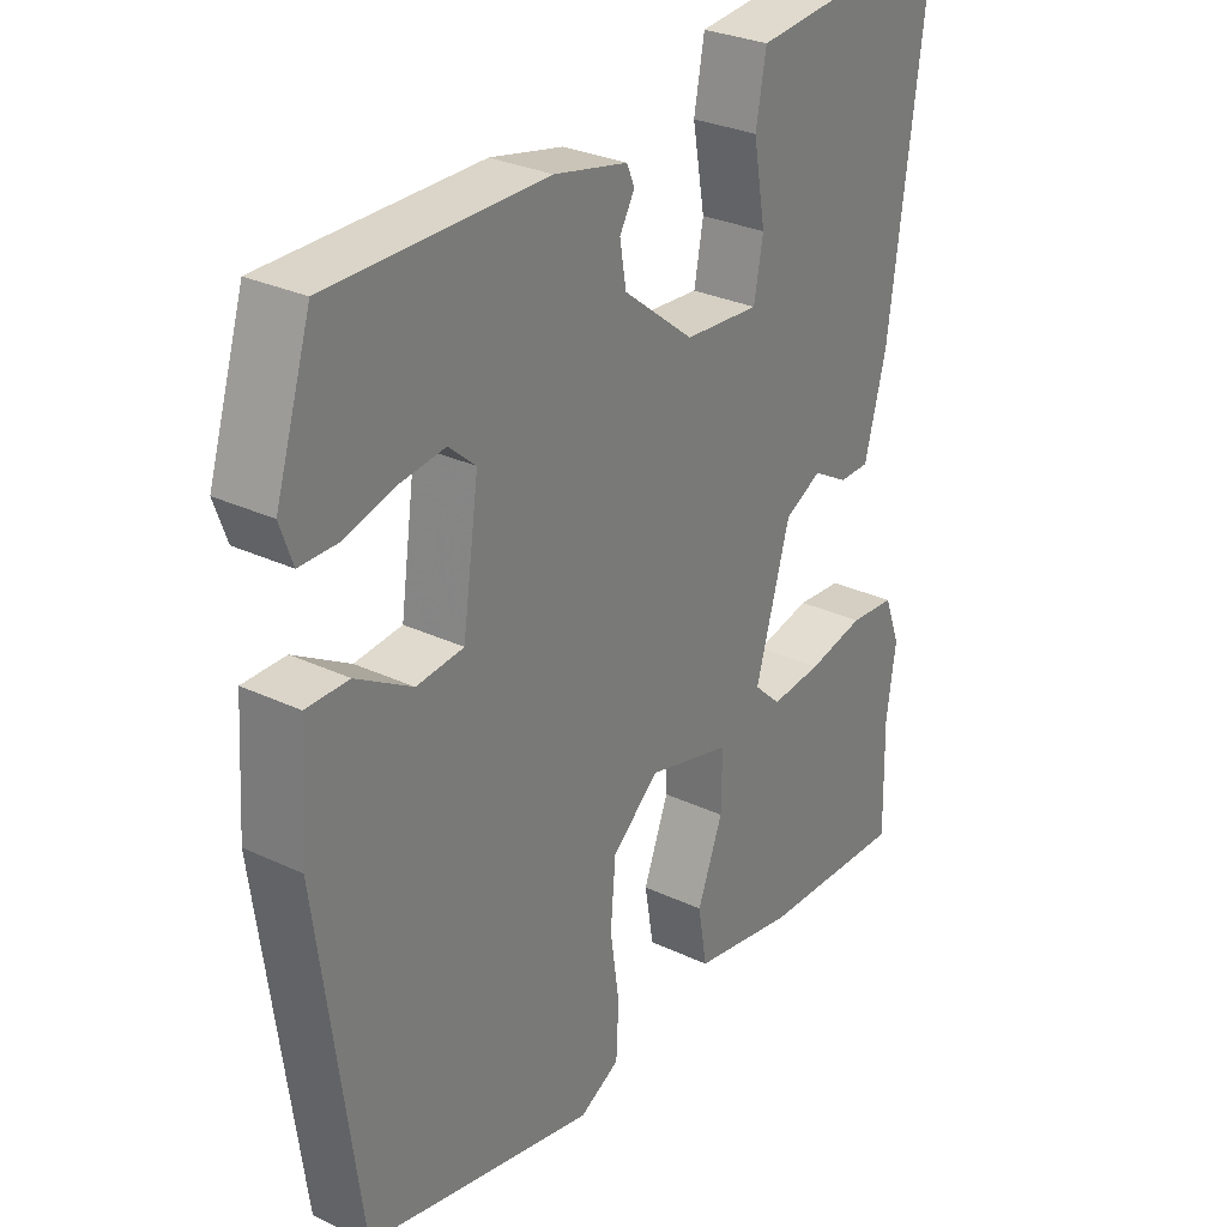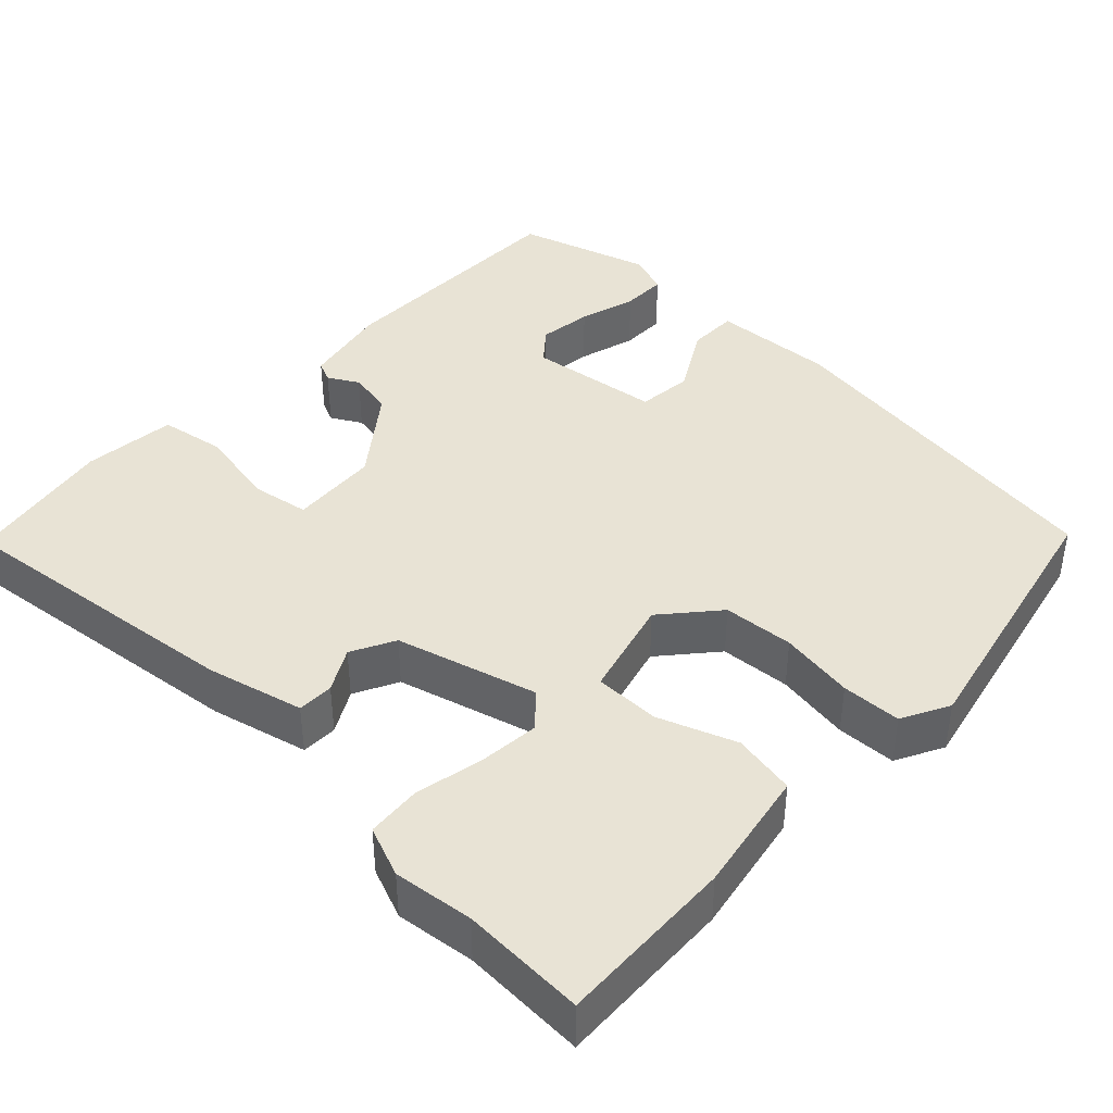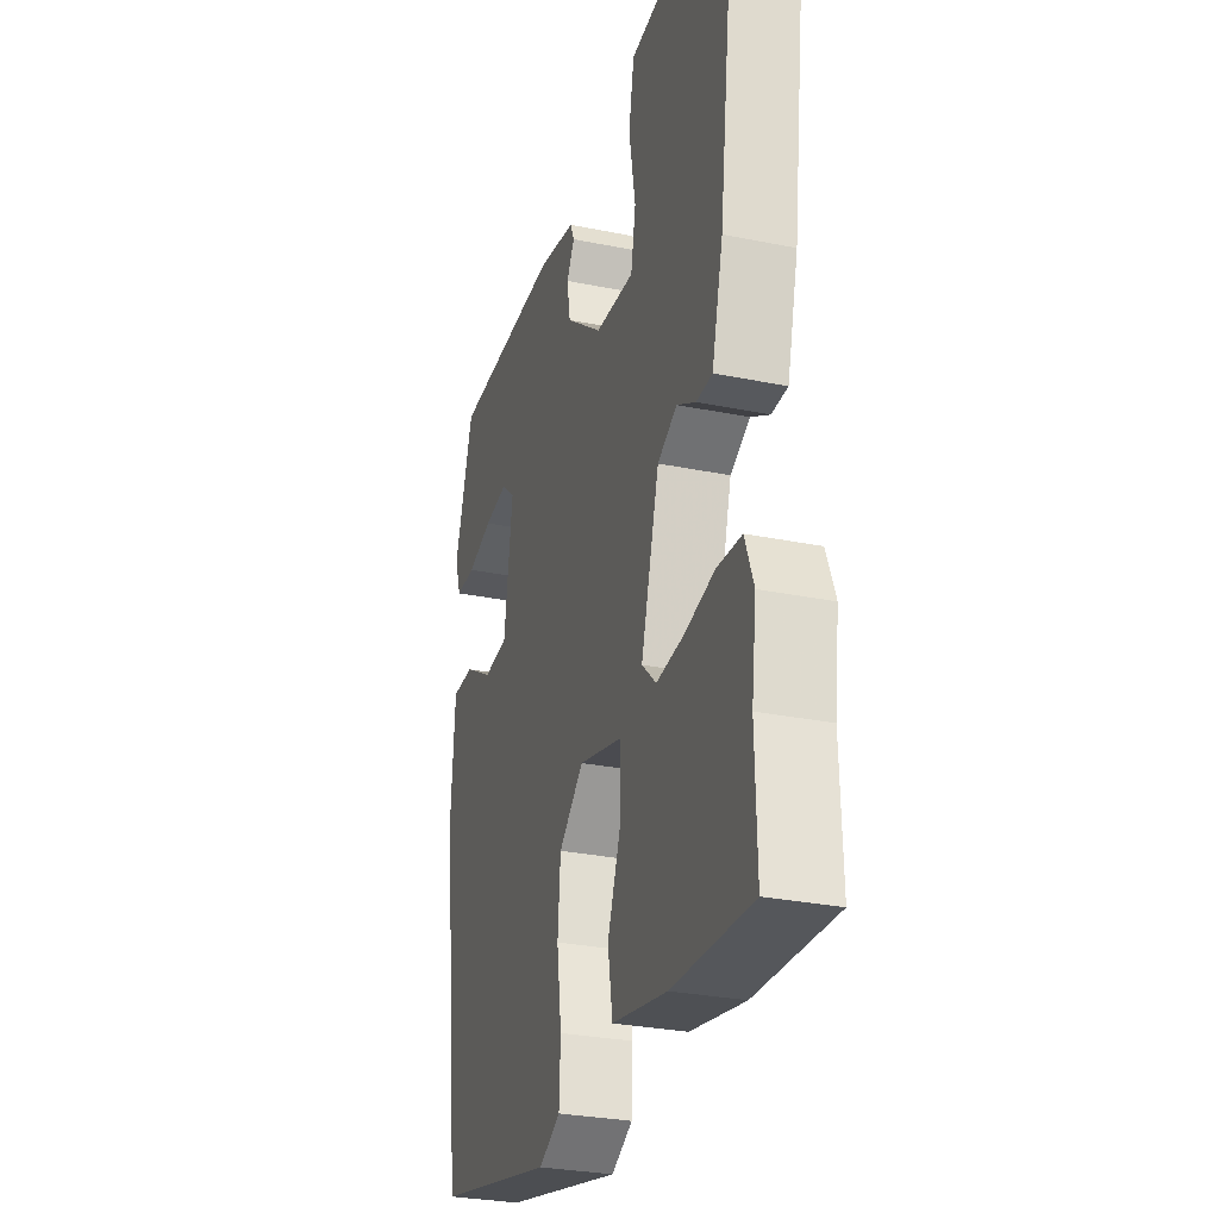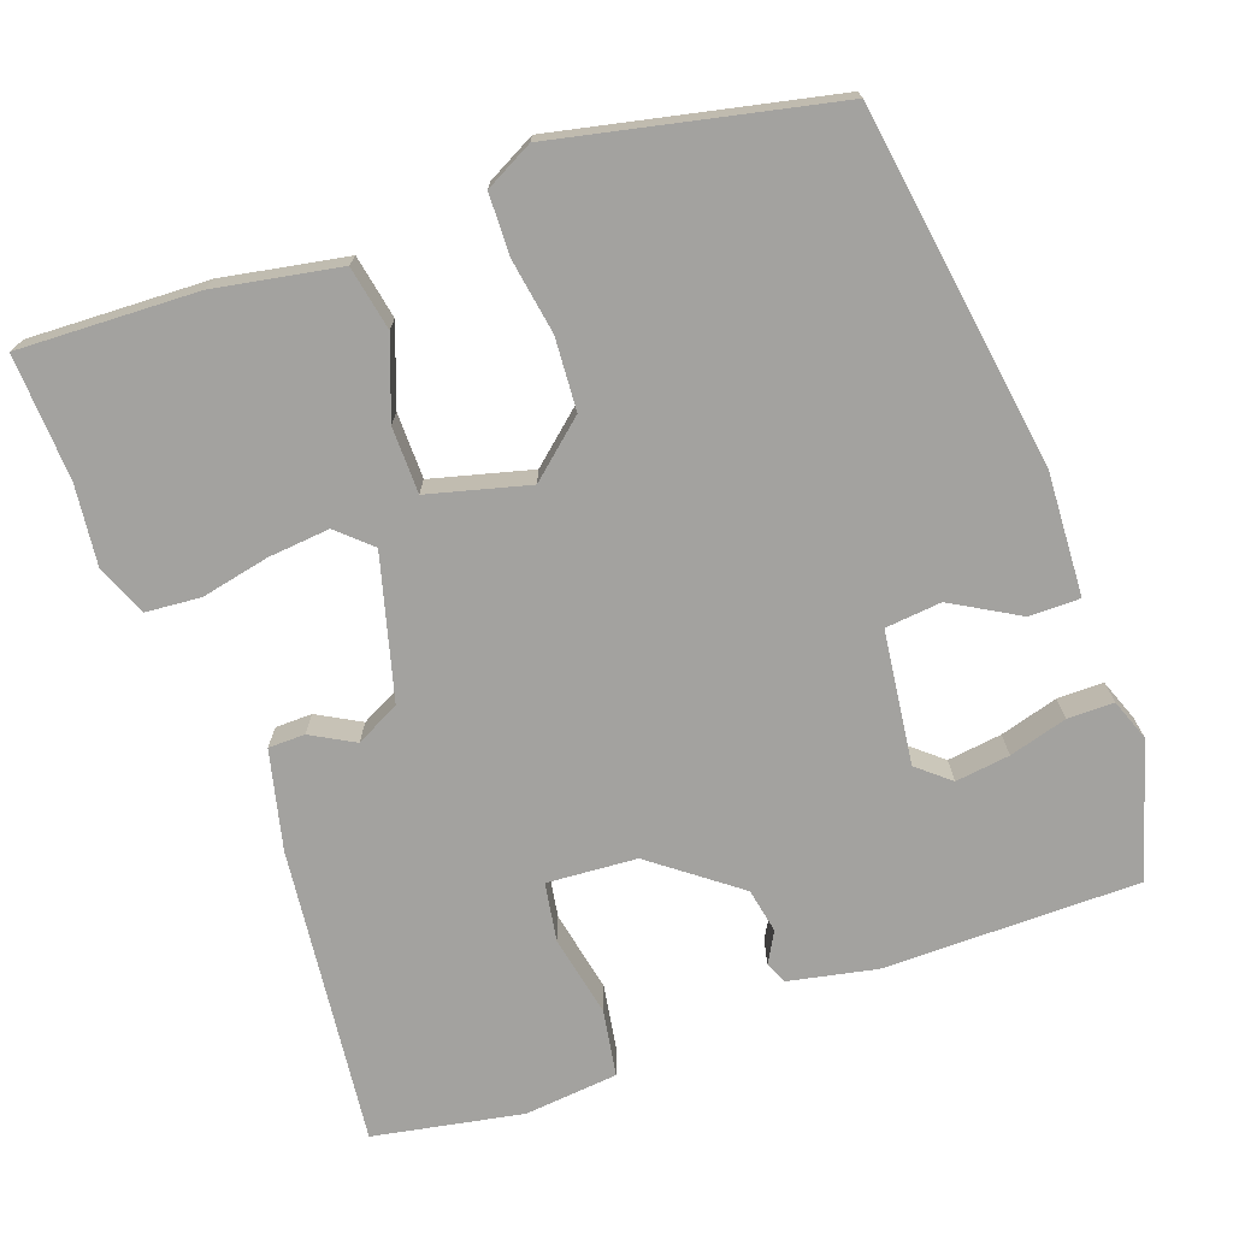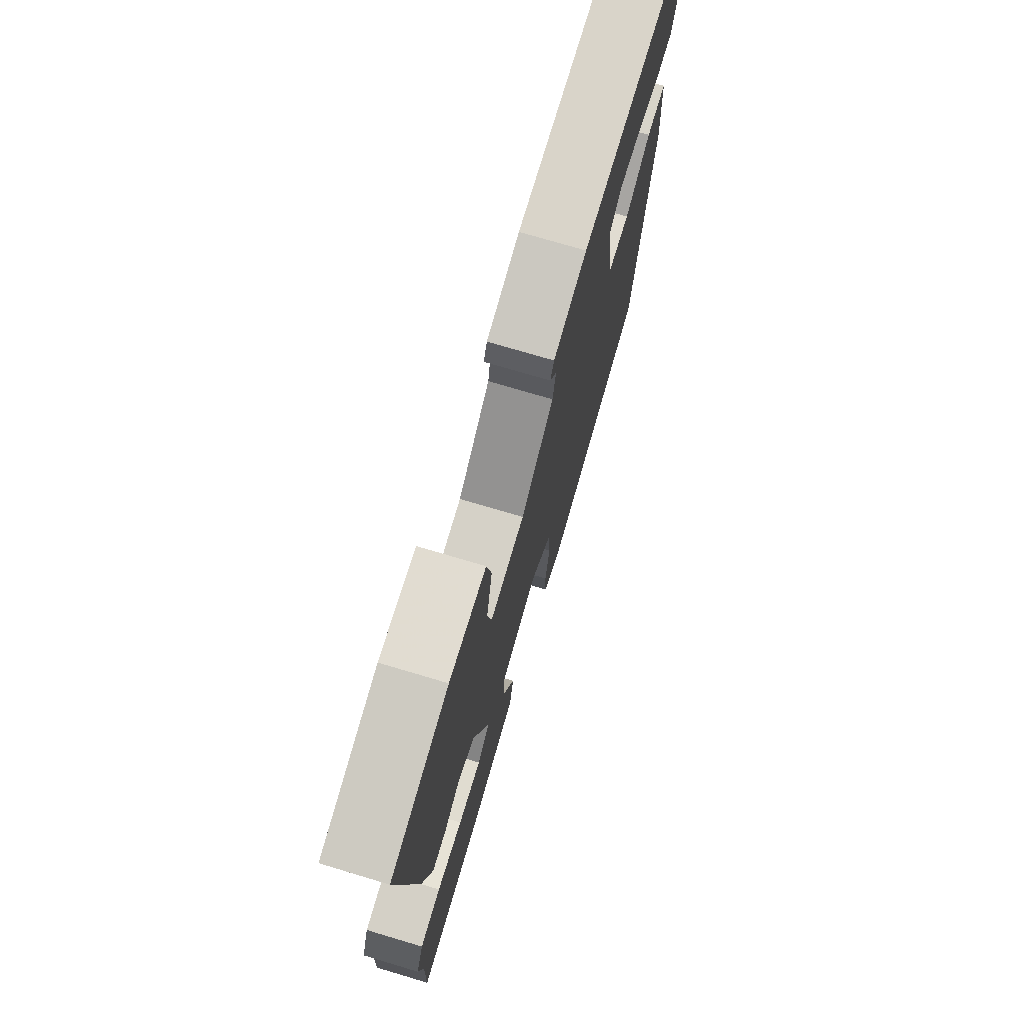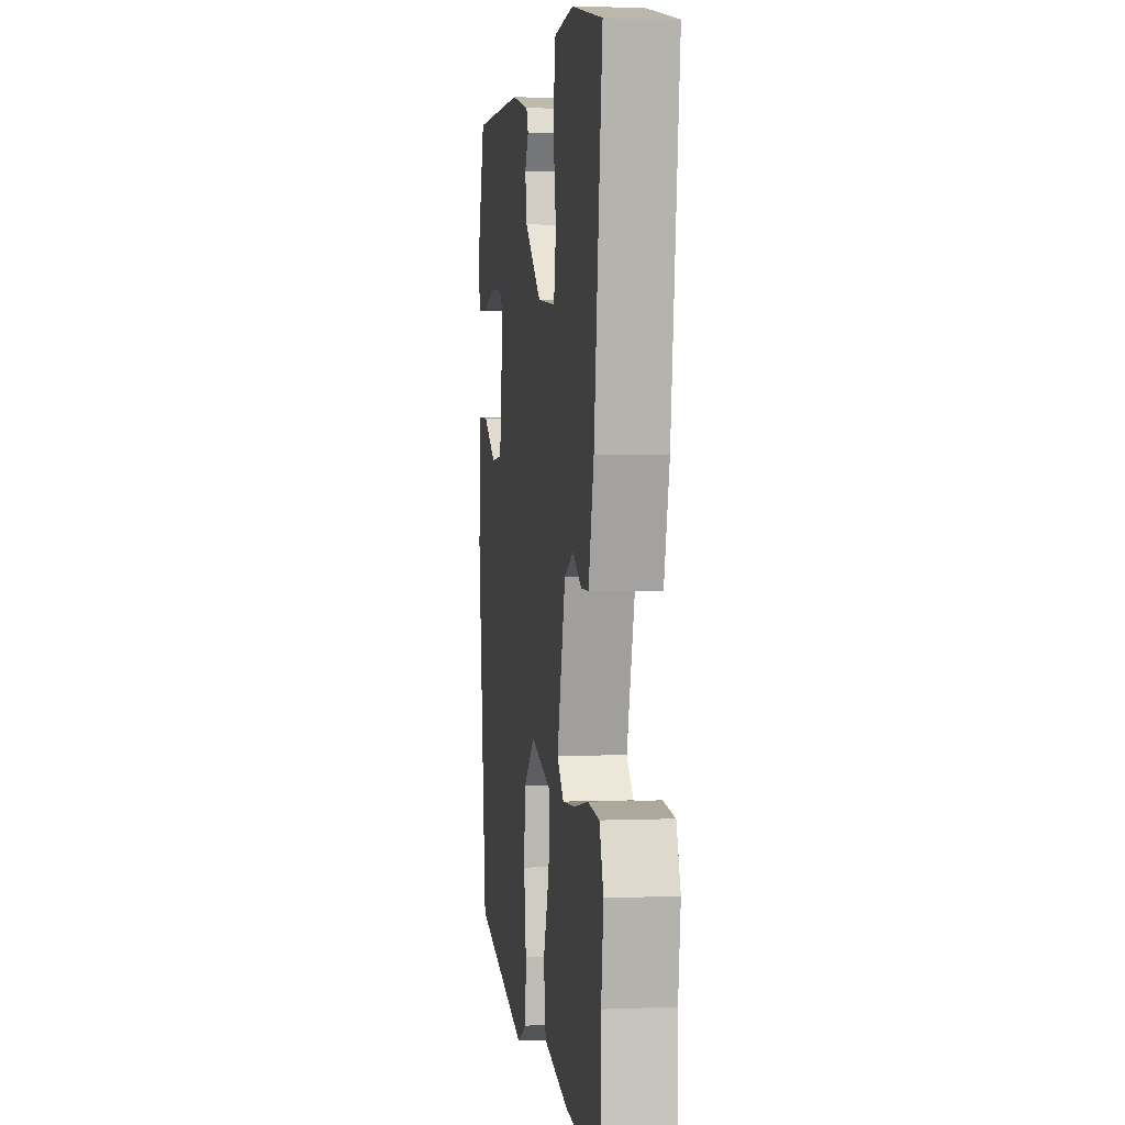
<metadata>
{"format":"obj","ext":"obj","renderer":"f3d","projection":"perspective","resolution":1024,"background":"white","views":[{"elev":29.8,"azim":-55.4,"up":"+Z"},{"elev":41.0,"azim":134.6,"up":"+Y"},{"elev":-29.6,"azim":73.4,"up":"+Z"},{"elev":-72.4,"azim":-159.2,"up":"+Y"},{"elev":74.2,"azim":106.6,"up":"+Z"},{"elev":2.9,"azim":82.2,"up":"+Z"}]}
</metadata>
<code>
v -0.483 0.07 0.514
v -0.155 0.07 0.51
v -0.043 0.07 0.485
v -0.031 0.07 0.457
v -0.054 0.07 0.418
v -0.044 0.07 0.36
v 0.064 0.07 0.274
v 0.179 0.07 0.264
v 0.193 0.07 0.339
v 0.174 0.07 0.445
v 0.19 0.07 0.53
v 0.311 0.07 0.54
v 0.502 0.07 0.501
v 0.451 0.07 0.117
v 0.418 0.07 -0.009
v 0.371 0.07 -0.009
v 0.316 0.07 0.023
v 0.259 0.07 -0.005
v 0.206 0.07 -0.187
v 0.248 0.07 -0.227
v 0.327 0.07 -0.221
v 0.415 0.07 -0.204
v 0.486 0.07 -0.211
v 0.511 0.07 -0.277
v 0.497 0.07 -0.38
v 0.501 0.07 -0.54
v 0.272 0.07 -0.527
v 0.113 0.07 -0.495
v 0.099 0.07 -0.413
v 0.138 0.07 -0.313
v 0.139 0.07 -0.228
v 0.011 0.07 -0.192
v -0.061 0.07 -0.252
v -0.069 0.07 -0.344
v -0.055 0.07 -0.441
v -0.059 0.07 -0.518
v -0.121 0.07 -0.549
v -0.472 0.07 -0.466
v -0.532 0.07 -0.006
v -0.521 0.07 0.153
v -0.456 0.07 0.152
v -0.371 0.07 0.101
v -0.299 0.07 0.107
v -0.274 0.07 0.278
v -0.315 0.07 0.314
v -0.385 0.07 0.306
v -0.46 0.07 0.286
v -0.519 0.07 0.287
v -0.538 0.07 0.341
v -0.483 0 0.514
v -0.155 0 0.51
v -0.043 0 0.485
v -0.031 0 0.457
v -0.054 0 0.418
v -0.044 0 0.36
v 0.064 0 0.274
v 0.179 0 0.264
v 0.193 0 0.339
v 0.174 0 0.445
v 0.19 0 0.53
v 0.311 0 0.54
v 0.502 0 0.501
v 0.451 0 0.117
v 0.418 0 -0.009
v 0.371 0 -0.009
v 0.316 0 0.023
v 0.259 0 -0.005
v 0.206 0 -0.187
v 0.248 0 -0.227
v 0.327 0 -0.221
v 0.415 0 -0.204
v 0.486 0 -0.211
v 0.511 0 -0.277
v 0.497 0 -0.38
v 0.501 0 -0.54
v 0.272 0 -0.527
v 0.113 0 -0.495
v 0.099 0 -0.413
v 0.138 0 -0.313
v 0.139 0 -0.228
v 0.011 0 -0.192
v -0.061 0 -0.252
v -0.069 0 -0.344
v -0.055 0 -0.441
v -0.059 0 -0.518
v -0.121 0 -0.549
v -0.472 0 -0.466
v -0.532 0 -0.006
v -0.521 0 0.153
v -0.456 0 0.152
v -0.371 0 0.101
v -0.299 0 0.107
v -0.274 0 0.278
v -0.315 0 0.314
v -0.385 0 0.306
v -0.46 0 0.286
v -0.519 0 0.287
v -0.538 0 0.341
f 46 47 48 49
f 45 46 49 1
f 44 45 1 2
f 43 44 2 3
f 39 40 41 42
f 39 42 43
f 38 39 43
f 34 35 36 37
f 33 34 37 38
f 32 33 38 43
f 27 28 29 30
f 25 26 27 30
f 25 30 31
f 24 25 31
f 21 22 23 24
f 20 21 24
f 20 24 31 32
f 14 15 16 17
f 14 17 18
f 13 14 18
f 12 13 18
f 9 10 11 12
f 8 9 12 18
f 7 8 18 19
f 43 3 4 5
f 43 5 6
f 19 20 32 43
f 6 7 19 43
f 98 97 96 95
f 50 98 95 94
f 51 50 94 93
f 52 51 93 92
f 91 90 89 88
f 92 91 88
f 92 88 87
f 86 85 84 83
f 87 86 83 82
f 92 87 82 81
f 79 78 77 76
f 79 76 75 74
f 80 79 74
f 80 74 73
f 73 72 71 70
f 73 70 69
f 81 80 73 69
f 66 65 64 63
f 67 66 63
f 67 63 62
f 67 62 61
f 61 60 59 58
f 67 61 58 57
f 68 67 57 56
f 54 53 52 92
f 55 54 92
f 92 81 69 68
f 92 68 56 55
f 1 50 51 2
f 2 51 52 3
f 3 52 53 4
f 4 53 54 5
f 5 54 55 6
f 6 55 56 7
f 7 56 57 8
f 8 57 58 9
f 9 58 59 10
f 10 59 60 11
f 11 60 61 12
f 12 61 62 13
f 13 62 63 14
f 14 63 64 15
f 15 64 65 16
f 16 65 66 17
f 17 66 67 18
f 18 67 68 19
f 19 68 69 20
f 20 69 70 21
f 21 70 71 22
f 22 71 72 23
f 23 72 73 24
f 24 73 74 25
f 25 74 75 26
f 26 75 76 27
f 27 76 77 28
f 28 77 78 29
f 29 78 79 30
f 30 79 80 31
f 31 80 81 32
f 32 81 82 33
f 33 82 83 34
f 34 83 84 35
f 35 84 85 36
f 36 85 86 37
f 37 86 87 38
f 38 87 88 39
f 39 88 89 40
f 40 89 90 41
f 41 90 91 42
f 42 91 92 43
f 43 92 93 44
f 44 93 94 45
f 45 94 95 46
f 46 95 96 47
f 47 96 97 48
f 48 97 98 49
f 49 98 50 1

</code>
